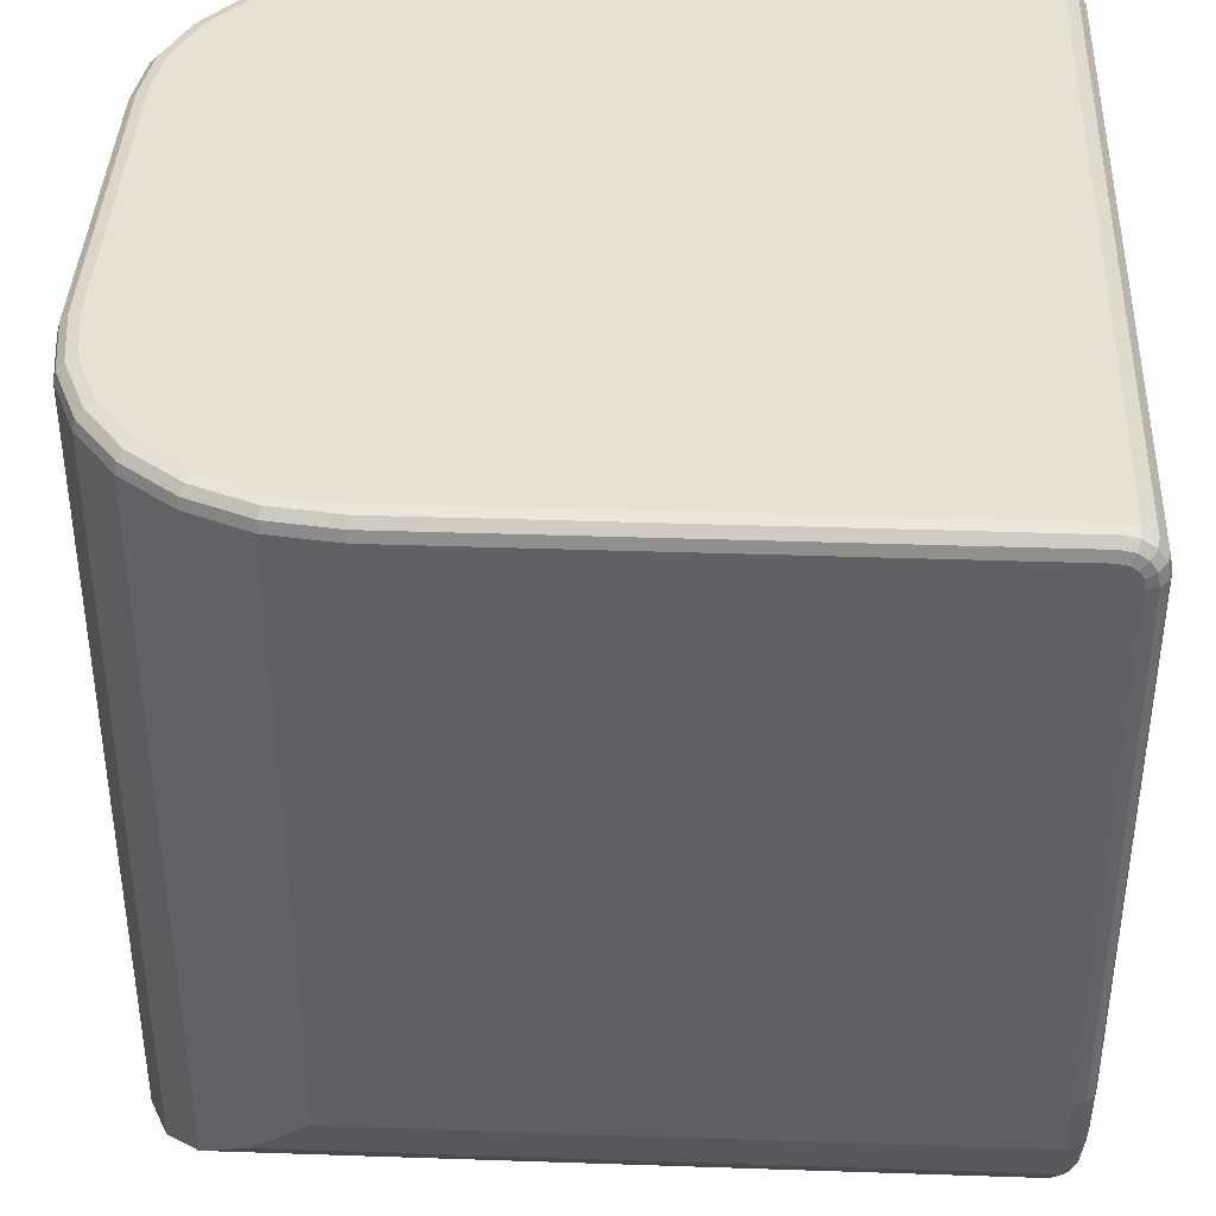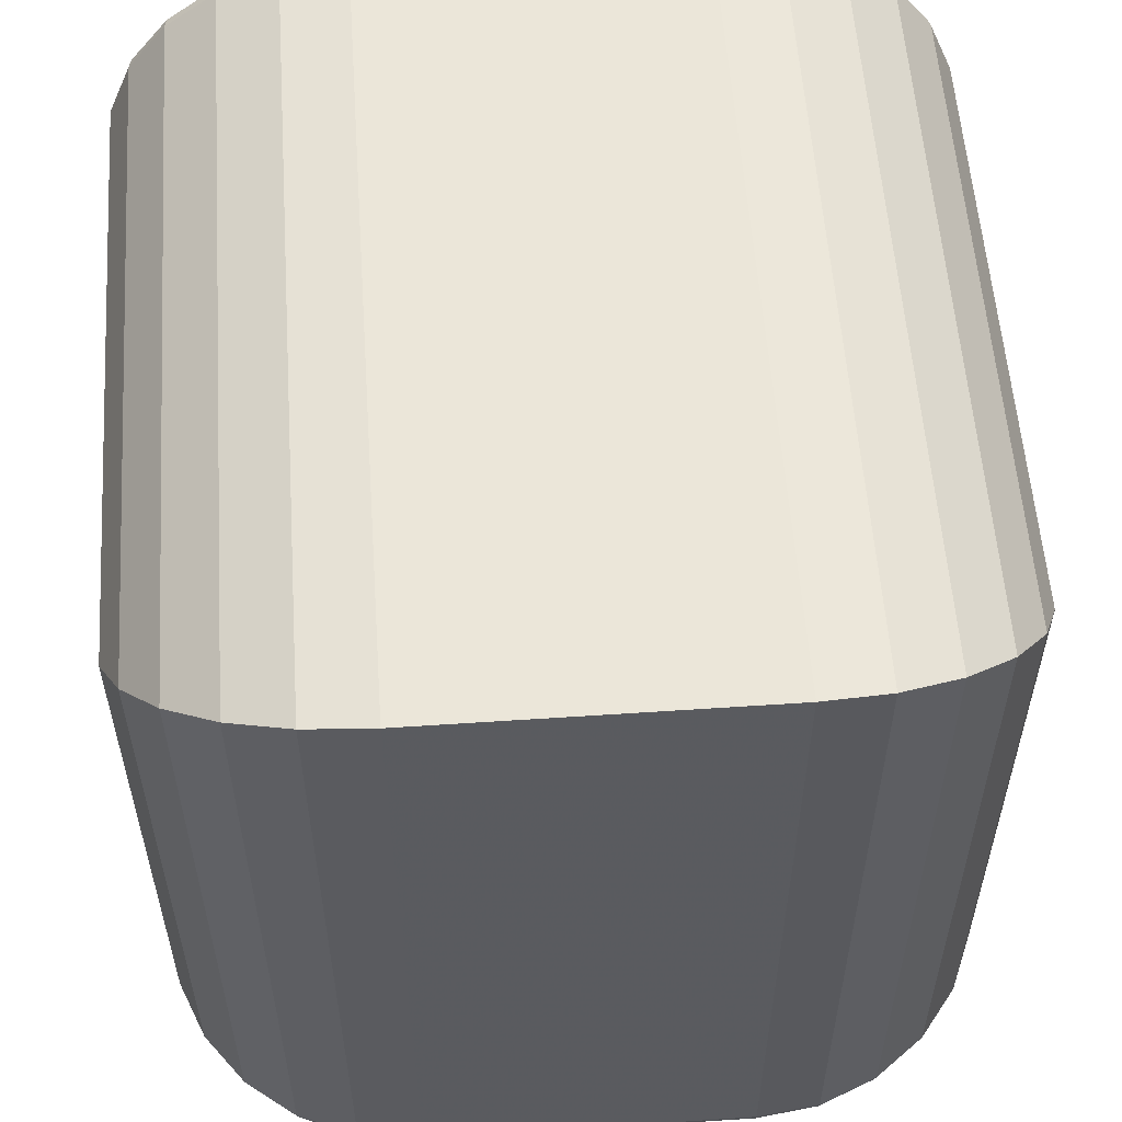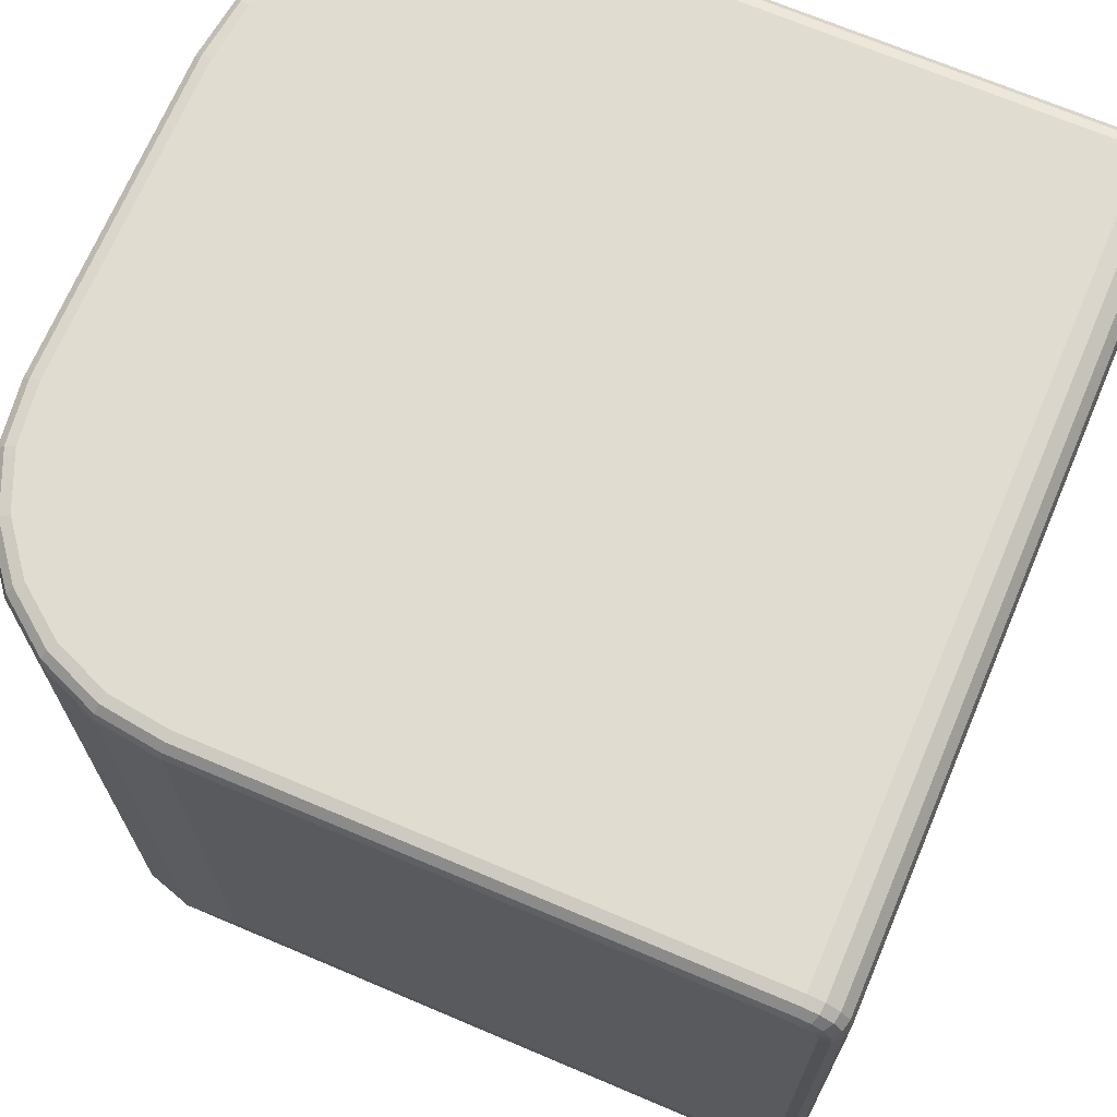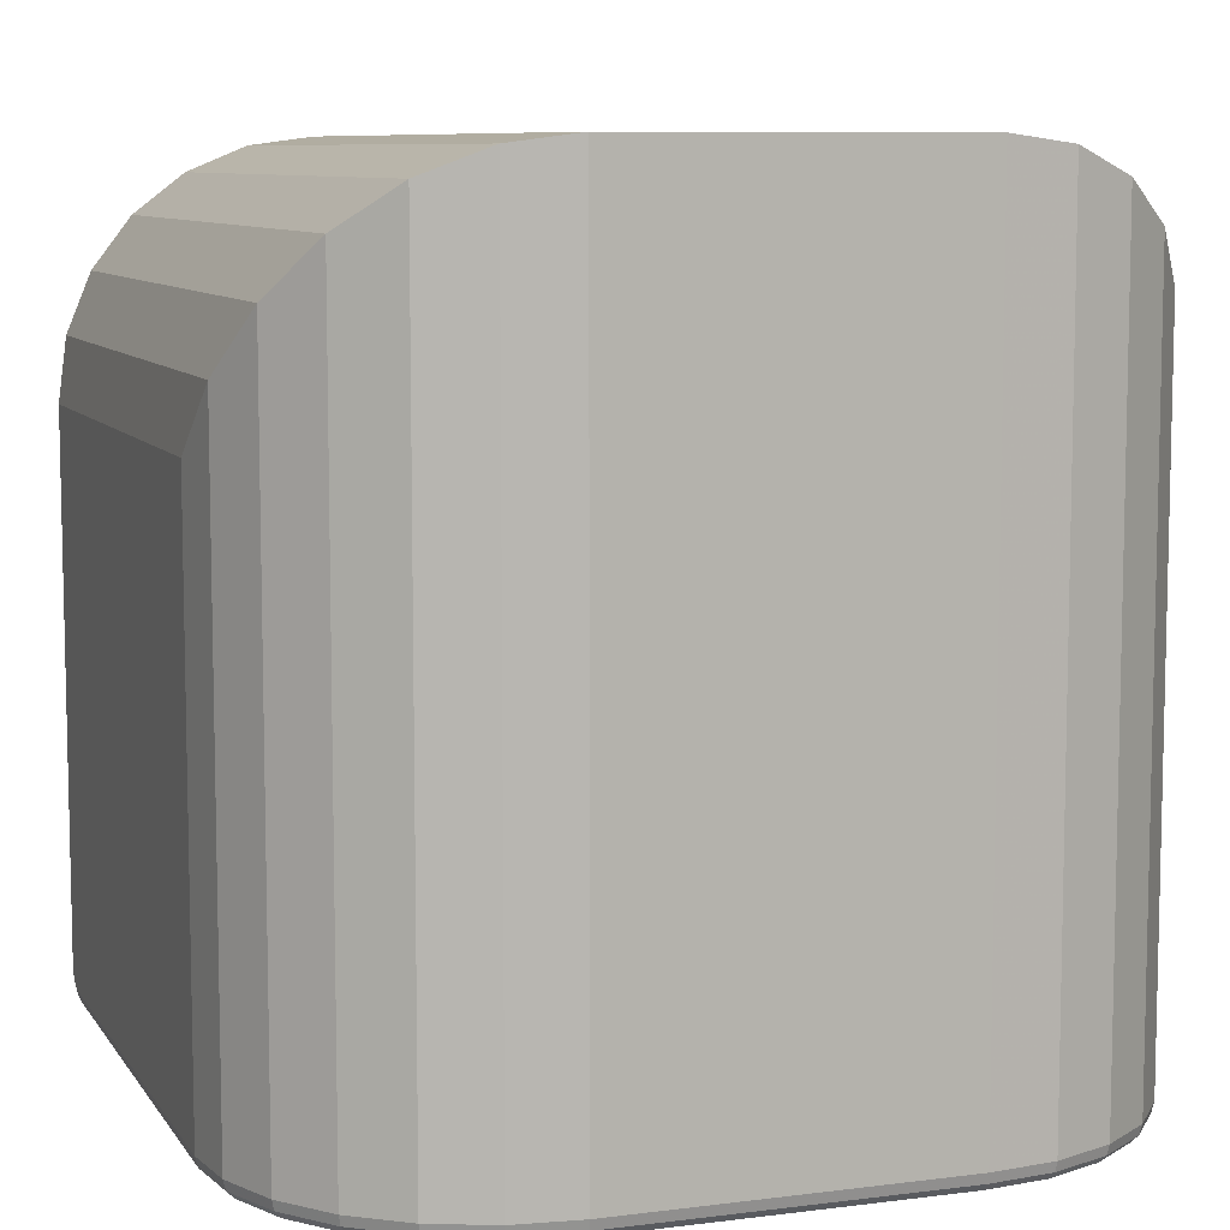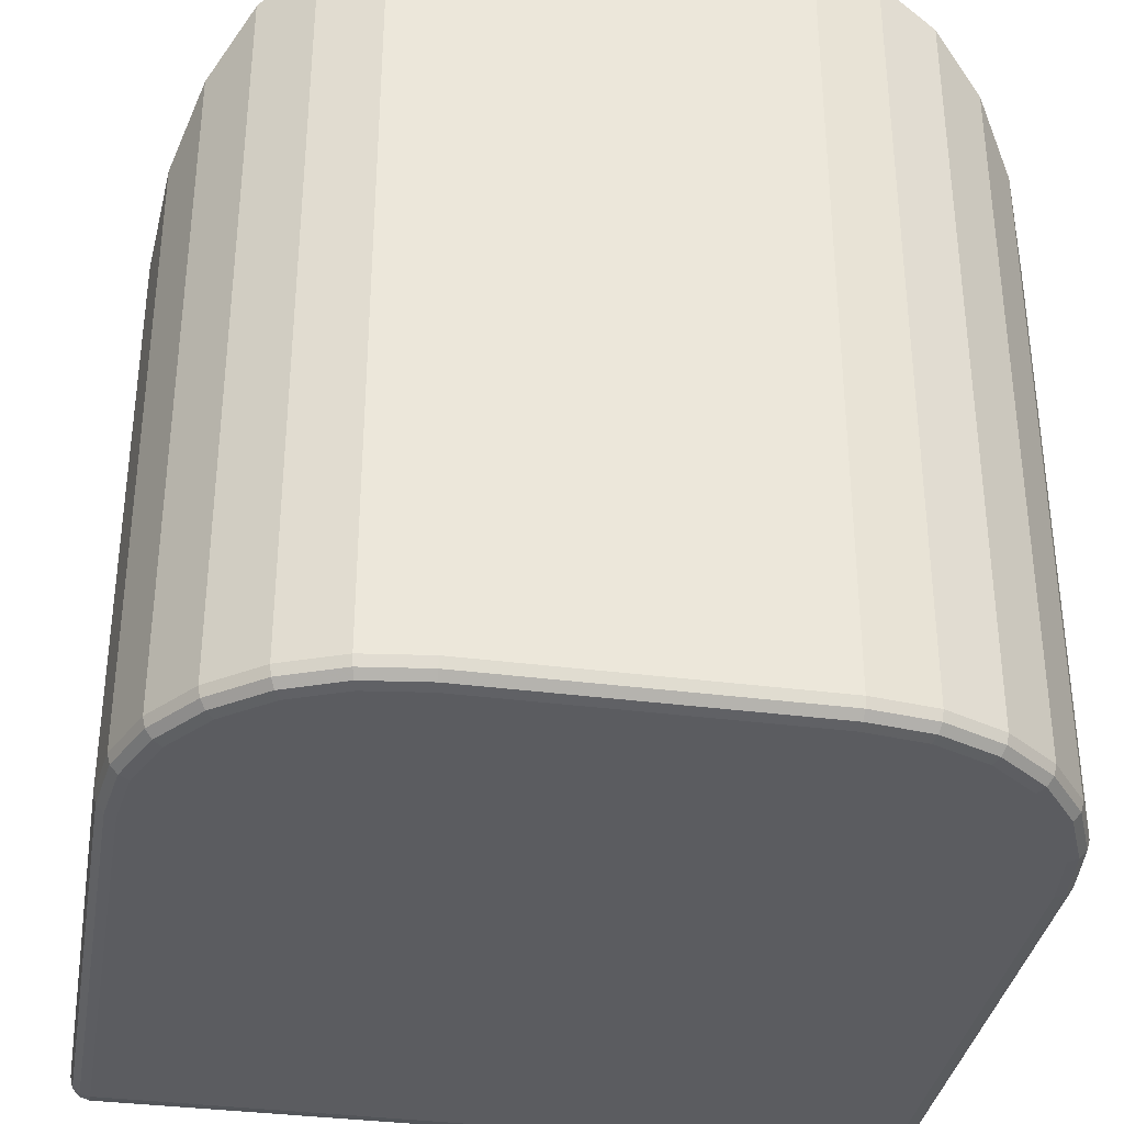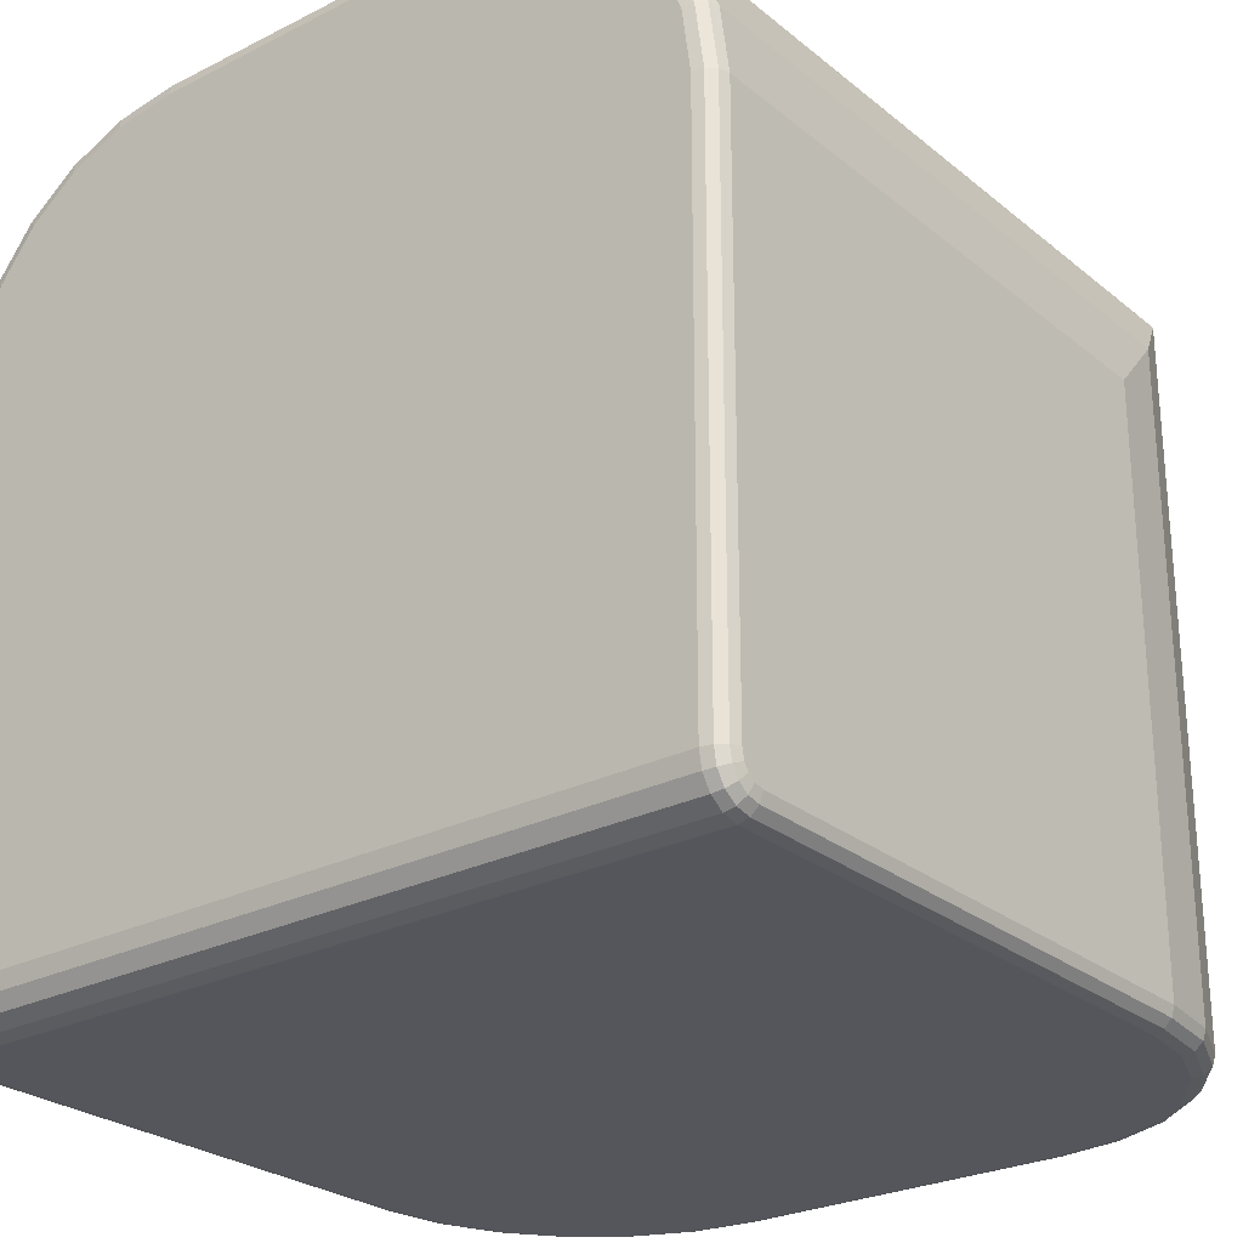
<metadata>
{"format":"obj","ext":"obj","renderer":"f3d","projection":"perspective","resolution":1024,"background":"white","views":[{"elev":39.5,"azim":92.4,"up":"+Y"},{"elev":56.6,"azim":-4.0,"up":"+Z"},{"elev":69.6,"azim":113.0,"up":"+Y"},{"elev":8.3,"azim":-19.4,"up":"+Z"},{"elev":-35.2,"azim":-9.8,"up":"+Z"},{"elev":-26.3,"azim":-141.5,"up":"+Z"}]}
</metadata>
<code>
v 50 80 -80
v 48.98 72.23 -72.23
v 45.98 65 -65
v 41.21 58.79 -58.79
v 35 54.02 -54.02
v 27.77 51.02 -51.02
v 20 50 -50
v -50 80 -80
v -48.98 72.23 -72.23
v -45.98 65 -65
v -41.21 58.79 -58.79
v -35 54.02 -54.02
v -27.77 51.02 -51.02
v -20 50 -50
v -47.55 145 -150
v -48.77 145 -149.7
v -49.67 144.9 -148.8
v -50 144.8 -147.5
v -50 80 -147.5
v -49.67 80.02 -148.8
v -48.77 80.08 -149.7
v -47.55 80.16 -150
v 47.55 149.6 -146.9
v 48.77 149.3 -146.8
v 49.67 148.5 -146.4
v 50 147.3 -146
v 50 147.5 -144.8
v 49.67 148.8 -144.9
v 48.77 149.7 -145
v 47.55 150 -145
v -47.55 150 -145
v -48.77 149.7 -145
v -49.67 148.8 -144.9
v -50 147.5 -144.8
v -50 147.3 -146
v -49.67 148.5 -146.4
v -48.77 149.3 -146.8
v -47.55 149.6 -146.9
v 47.55 148.5 -148.5
v 48.77 148.3 -148.3
v 49.67 147.7 -147.7
v 50 146.8 -146.8
v -50 146.8 -146.8
v -49.67 147.7 -147.7
v -48.77 148.3 -148.3
v -47.55 148.5 -148.5
v 47.55 146.9 -149.6
v 48.77 146.8 -149.3
v 49.67 146.4 -148.5
v 50 146 -147.3
v -50 146 -147.3
v -49.67 146.4 -148.5
v -48.77 146.8 -149.3
v -47.55 146.9 -149.6
v 47.55 145 -150
v 48.77 145 -149.7
v 49.67 144.9 -148.8
v 50 144.8 -147.5
v 47.55 80.16 -150
v 48.77 80.08 -149.7
v 49.67 80.02 -148.8
v 50 80 -147.5
v 20 50 -147.5
v 19.98 50.33 -148.8
v 19.92 51.23 -149.7
v 19.84 52.45 -150
v -19.84 52.45 -150
v -19.92 51.23 -149.7
v -19.98 50.33 -148.8
v -20 50 -147.5
v 19.84 150 -52.45
v 19.92 149.7 -51.23
v 19.98 148.8 -50.33
v 20 147.5 -50
v -20 147.5 -50
v -19.98 148.8 -50.33
v -19.92 149.7 -51.23
v -19.84 150 -52.45
v 50 147.5 -80
v 49.67 148.8 -80.02
v 48.77 149.7 -80.08
v 47.55 150 -80.16
v -47.55 150 -80.16
v -48.77 149.7 -80.08
v -49.67 148.8 -80.02
v -50 147.5 -80
v 46.59 72.87 -150
v 47.78 72.55 -149.7
v 48.66 72.32 -148.8
v 48.98 72.23 -147.5
v 43.84 66.23 -150
v 44.91 65.62 -149.7
v 45.69 65.16 -148.8
v 45.98 65 -147.5
v 39.47 60.53 -150
v 40.34 59.66 -149.7
v 40.98 59.02 -148.8
v 41.21 58.79 -147.5
v 33.77 56.16 -150
v 34.38 55.09 -149.7
v 34.84 54.31 -148.8
v 35 54.02 -147.5
v 27.13 53.41 -150
v 27.45 52.22 -149.7
v 27.68 51.34 -148.8
v 27.77 51.02 -147.5
v 27.13 150 -53.41
v 27.45 149.7 -52.22
v 27.68 148.8 -51.34
v 27.77 147.5 -51.02
v 33.77 150 -56.16
v 34.38 149.7 -55.09
v 34.84 148.8 -54.31
v 35 147.5 -54.02
v 39.47 150 -60.53
v 40.34 149.7 -59.66
v 40.98 148.8 -59.02
v 41.21 147.5 -58.79
v 43.84 150 -66.23
v 44.91 149.7 -65.62
v 45.69 148.8 -65.16
v 45.98 147.5 -65
v 46.59 150 -72.87
v 47.78 149.7 -72.55
v 48.66 148.8 -72.32
v 48.98 147.5 -72.23
v -46.59 150 -72.87
v -47.78 149.7 -72.55
v -48.66 148.8 -72.32
v -48.98 147.5 -72.23
v -43.84 150 -66.23
v -44.91 149.7 -65.62
v -45.69 148.8 -65.16
v -45.98 147.5 -65
v -39.47 150 -60.53
v -40.34 149.7 -59.66
v -40.98 148.8 -59.02
v -41.21 147.5 -58.79
v -33.77 150 -56.16
v -34.38 149.7 -55.09
v -34.84 148.8 -54.31
v -35 147.5 -54.02
v -27.13 150 -53.41
v -27.45 149.7 -52.22
v -27.68 148.8 -51.34
v -27.77 147.5 -51.02
v -27.13 53.41 -150
v -27.45 52.22 -149.7
v -27.68 51.34 -148.8
v -27.77 51.02 -147.5
v -33.77 56.16 -150
v -34.38 55.09 -149.7
v -34.84 54.31 -148.8
v -35 54.02 -147.5
v -39.47 60.53 -150
v -40.34 59.66 -149.7
v -40.98 59.02 -148.8
v -41.21 58.79 -147.5
v -43.84 66.23 -150
v -44.91 65.62 -149.7
v -45.69 65.16 -148.8
v -45.98 65 -147.5
v -46.59 72.87 -150
v -47.78 72.55 -149.7
v -48.66 72.32 -148.8
v -48.98 72.23 -147.5
f 17 20 18
f 18 20 19
f 16 21 17
f 17 21 20
f 15 22 16
f 16 22 21
f 25 28 26
f 26 28 27
f 24 29 25
f 25 29 28
f 23 30 24
f 24 30 29
f 34 33 35
f 35 33 36
f 33 32 36
f 36 32 37
f 32 31 37
f 37 31 38
f 66 65 67
f 67 65 68
f 65 64 68
f 68 64 69
f 64 63 69
f 69 63 70
f 74 73 75
f 75 73 76
f 73 72 76
f 76 72 77
f 72 71 77
f 77 71 78
f 30 23 31
f 31 23 38
f 23 39 38
f 38 39 46
f 39 47 46
f 46 47 54
f 47 55 54
f 54 55 15
f 7 6 74
f 74 6 110
f 6 5 110
f 110 5 114
f 5 4 114
f 114 4 118
f 4 3 118
f 118 3 122
f 3 2 122
f 122 2 126
f 2 1 126
f 126 1 79
f 14 13 70
f 70 13 150
f 13 12 150
f 150 12 154
f 12 11 154
f 154 11 158
f 11 10 158
f 158 10 162
f 10 9 162
f 162 9 166
f 9 8 166
f 166 8 19
f 14 70 7
f 7 70 63
f 14 7 75
f 75 7 74
f 1 27 79
f 18 19 8
f 22 59 163
f 163 59 87
f 107 143 71
f 71 143 78
f 7 63 6
f 6 63 106
f 6 106 5
f 5 106 102
f 5 102 4
f 4 102 98
f 4 98 3
f 3 98 94
f 2 90 1
f 1 90 62
f 3 94 2
f 2 94 90
f 14 75 13
f 13 75 146
f 13 146 12
f 12 146 142
f 12 142 11
f 11 142 138
f 11 138 10
f 10 138 134
f 9 130 8
f 8 130 86
f 10 134 9
f 9 134 130
f 25 26 41
f 41 26 42
f 23 24 39
f 39 24 40
f 24 25 40
f 40 25 41
f 30 82 29
f 29 82 81
f 28 80 27
f 27 80 79
f 29 81 28
f 28 81 80
f 33 34 85
f 85 34 86
f 31 32 83
f 83 32 84
f 32 33 84
f 84 33 85
f 37 38 45
f 45 38 46
f 35 36 43
f 43 36 44
f 36 37 44
f 44 37 45
f 41 42 49
f 49 42 50
f 39 40 47
f 47 40 48
f 40 41 48
f 48 41 49
f 45 46 53
f 53 46 54
f 43 44 51
f 51 44 52
f 44 45 52
f 52 45 53
f 49 50 57
f 57 50 58
f 47 48 55
f 55 48 56
f 48 49 56
f 56 49 57
f 16 53 15
f 15 53 54
f 17 52 16
f 16 52 53
f 18 51 17
f 17 51 52
f 57 58 61
f 61 58 62
f 55 56 59
f 59 56 60
f 56 57 60
f 60 57 61
f 61 62 89
f 89 62 90
f 59 60 87
f 87 60 88
f 60 61 88
f 88 61 89
f 69 70 149
f 149 70 150
f 67 68 147
f 147 68 148
f 68 69 148
f 148 69 149
f 73 74 109
f 109 74 110
f 71 72 107
f 107 72 108
f 72 73 108
f 108 73 109
f 85 86 129
f 129 86 130
f 83 84 127
f 127 84 128
f 84 85 128
f 128 85 129
f 89 90 93
f 93 90 94
f 87 88 91
f 91 88 92
f 88 89 92
f 92 89 93
f 93 94 97
f 97 94 98
f 91 92 95
f 95 92 96
f 92 93 96
f 96 93 97
f 97 98 101
f 101 98 102
f 95 96 99
f 99 96 100
f 96 97 100
f 100 97 101
f 101 102 105
f 105 102 106
f 99 100 103
f 103 100 104
f 100 101 104
f 104 101 105
f 64 105 63
f 63 105 106
f 65 104 64
f 64 104 105
f 66 103 65
f 65 103 104
f 109 110 113
f 113 110 114
f 107 108 111
f 111 108 112
f 108 109 112
f 112 109 113
f 113 114 117
f 117 114 118
f 111 112 115
f 115 112 116
f 112 113 116
f 116 113 117
f 117 118 121
f 121 118 122
f 115 116 119
f 119 116 120
f 116 117 120
f 120 117 121
f 121 122 125
f 125 122 126
f 119 120 123
f 123 120 124
f 120 121 124
f 124 121 125
f 80 125 79
f 79 125 126
f 81 124 80
f 80 124 125
f 82 123 81
f 81 123 124
f 129 130 133
f 133 130 134
f 127 128 131
f 131 128 132
f 128 129 132
f 132 129 133
f 133 134 137
f 137 134 138
f 131 132 135
f 135 132 136
f 132 133 136
f 136 133 137
f 137 138 141
f 141 138 142
f 135 136 139
f 139 136 140
f 136 137 140
f 140 137 141
f 141 142 145
f 145 142 146
f 139 140 143
f 143 140 144
f 140 141 144
f 144 141 145
f 76 145 75
f 75 145 146
f 77 144 76
f 76 144 145
f 78 143 77
f 77 143 144
f 149 150 153
f 153 150 154
f 147 148 151
f 151 148 152
f 148 149 152
f 152 149 153
f 153 154 157
f 157 154 158
f 151 152 155
f 155 152 156
f 152 153 156
f 156 153 157
f 157 158 161
f 161 158 162
f 155 156 159
f 159 156 160
f 156 157 160
f 160 157 161
f 161 162 165
f 165 162 166
f 159 160 163
f 163 160 164
f 160 161 164
f 164 161 165
f 20 165 19
f 19 165 166
f 21 164 20
f 20 164 165
f 22 163 21
f 21 163 164
f 83 82 31
f 31 82 30
f 127 123 83
f 83 123 82
f 127 131 123
f 123 131 119
f 119 131 115
f 115 131 135
f 115 135 111
f 111 135 139
f 111 139 107
f 107 139 143
f 22 15 59
f 59 15 55
f 163 87 159
f 159 87 91
f 159 91 155
f 155 91 95
f 155 95 151
f 151 95 99
f 151 99 147
f 147 99 103
f 147 103 67
f 67 103 66
f 42 1 50
f 50 1 58
f 42 26 1
f 1 26 27
f 58 1 62
f 43 8 35
f 8 34 35
f 43 51 8
f 18 8 51
f 34 8 86

</code>
